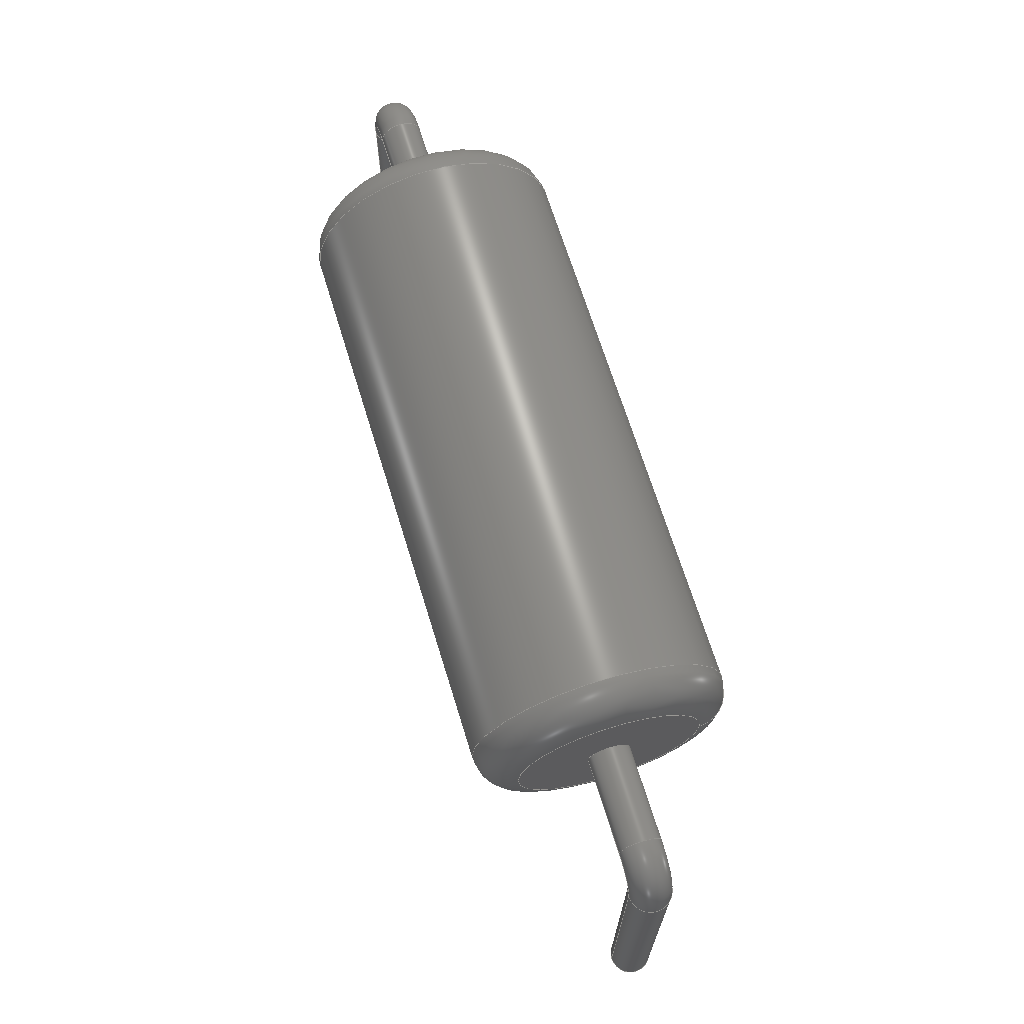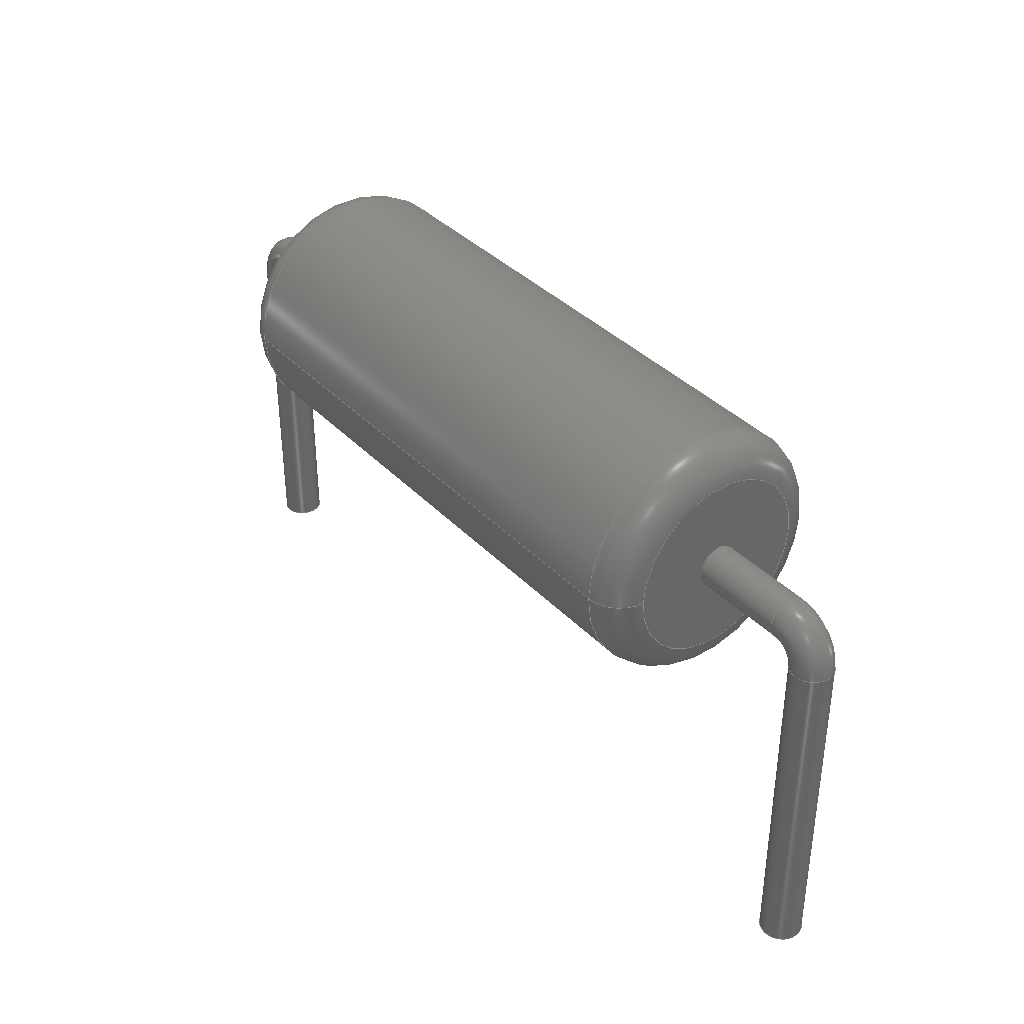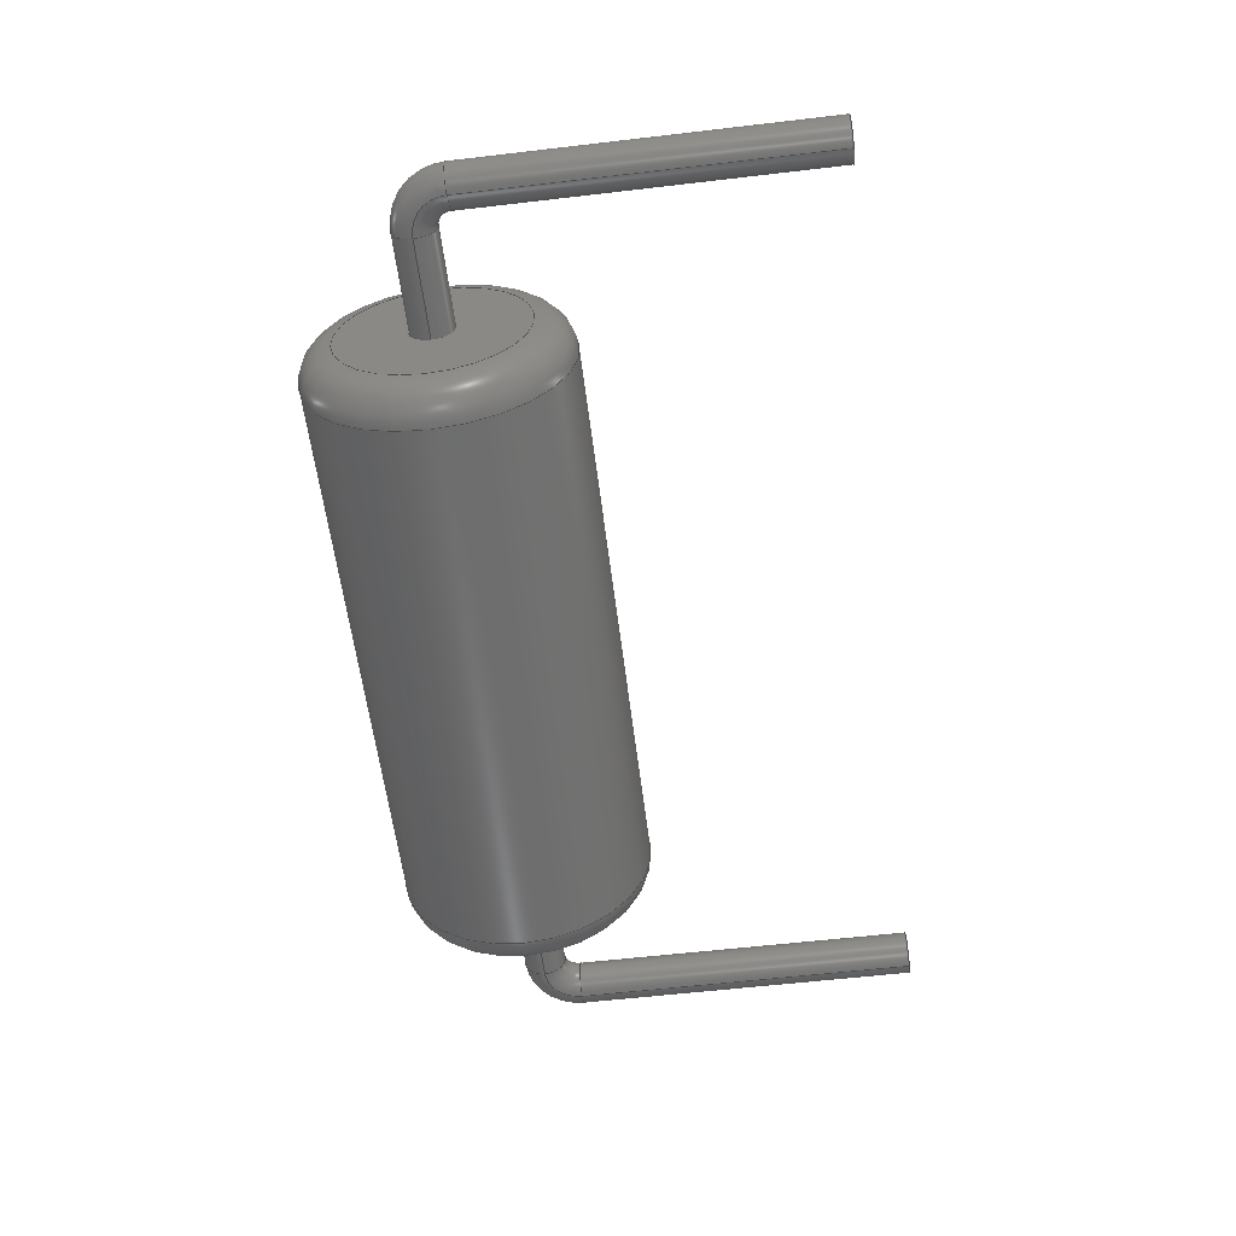
<metadata>
{"format":"step","ext":"stp","renderer":"f3d","projection":"perspective","resolution":1024,"background":"white","views":[{"elev":67.6,"azim":72.9,"up":"+Z"},{"elev":37.0,"azim":-127.4,"up":"+Z"},{"elev":-58.6,"azim":96.9,"up":"+Y"}]}
</metadata>
<code>
ISO-10303-21;
DATA;
#1=MECHANICAL_DESIGN_GEOMETRIC_PRESENTATION_REPRESENTATION('',(#24,#23,
#22),#311);
#2=DIMENSIONAL_EXPONENTS(0,0,0,0,0,0,0);
#3=(
CONVERSION_BASED_UNIT('degree',#4)
NAMED_UNIT(#2)
PLANE_ANGLE_UNIT()
);
#4=PLANE_ANGLE_MEASURE_WITH_UNIT(PLANE_ANGLE_MEASURE(0.01745),#314);
#5=PRESENTATION_LAYER_ASSIGNMENT('3D','',(#167,#8,#168,#169));
#6=GEOMETRICALLY_BOUNDED_SURFACE_SHAPE_REPRESENTATION('',(#7),#310);
#7=GEOMETRIC_SET('GEOSET',(#8));
#8=COMPOSITE_CURVE($,(#16,#17,#18),.F.);
#9=TRIMMED_CURVE($,#12,(#274),(#275),.T.,.CARTESIAN.);
#10=TRIMMED_CURVE($,#88,(#277,PARAMETER_VALUE(0)),(#278,
PARAMETER_VALUE(1.571)),.T.,.PARAMETER.);
#11=TRIMMED_CURVE($,#13,(#280),(#281),.T.,.CARTESIAN.);
#12=LINE($,#273,#14);
#13=LINE($,#279,#15);
#14=VECTOR($,#219,1);
#15=VECTOR($,#222,1);
#16=COMPOSITE_CURVE_SEGMENT(.CONTINUOUS.,.T.,#9);
#17=COMPOSITE_CURVE_SEGMENT(.CONTINUOUS.,.T.,#10);
#18=COMPOSITE_CURVE_SEGMENT(.CONTINUOUS.,.T.,#11);
#19=SHAPE_REPRESENTATION_RELATIONSHIP('SRR','None',#317,#21);
#20=SHAPE_REPRESENTATION_RELATIONSHIP('SRR','None',#317,#6);
#21=ADVANCED_BREP_SHAPE_REPRESENTATION($,(#167,#168,#169),#310);
#22=STYLED_ITEM($,(#327),#167);
#23=STYLED_ITEM($,(#328),#168);
#24=STYLED_ITEM($,(#328),#169);
#25=PLANE($,#176);
#26=PLANE($,#179);
#27=PLANE($,#188);
#28=PLANE($,#189);
#29=PLANE($,#197);
#30=PLANE($,#198);
#31=CYLINDRICAL_SURFACE($,#174,1.8);
#32=CYLINDRICAL_SURFACE($,#181,0.3);
#33=CYLINDRICAL_SURFACE($,#186,0.3);
#34=CYLINDRICAL_SURFACE($,#190,0.3);
#35=CYLINDRICAL_SURFACE($,#195,0.3);
#36=FACE_BOUND($,#61,.T.);
#37=FACE_BOUND($,#63,.T.);
#38=FACE_BOUND($,#66,.T.);
#39=FACE_BOUND($,#69,.T.);
#40=FACE_BOUND($,#71,.T.);
#41=FACE_BOUND($,#73,.T.);
#42=FACE_BOUND($,#77,.T.);
#43=FACE_BOUND($,#79,.T.);
#44=FACE_BOUND($,#81,.T.);
#45=FACE_OUTER_BOUND($,#60,.T.);
#46=FACE_OUTER_BOUND($,#62,.T.);
#47=FACE_OUTER_BOUND($,#64,.T.);
#48=FACE_OUTER_BOUND($,#65,.T.);
#49=FACE_OUTER_BOUND($,#67,.T.);
#50=FACE_OUTER_BOUND($,#68,.T.);
#51=FACE_OUTER_BOUND($,#70,.T.);
#52=FACE_OUTER_BOUND($,#72,.T.);
#53=FACE_OUTER_BOUND($,#74,.T.);
#54=FACE_OUTER_BOUND($,#75,.T.);
#55=FACE_OUTER_BOUND($,#76,.T.);
#56=FACE_OUTER_BOUND($,#78,.T.);
#57=FACE_OUTER_BOUND($,#80,.T.);
#58=FACE_OUTER_BOUND($,#82,.T.);
#59=FACE_OUTER_BOUND($,#83,.T.);
#60=EDGE_LOOP($,(#121));
#61=EDGE_LOOP($,(#122));
#62=EDGE_LOOP($,(#123));
#63=EDGE_LOOP($,(#124));
#64=EDGE_LOOP($,(#125));
#65=EDGE_LOOP($,(#126));
#66=EDGE_LOOP($,(#127));
#67=EDGE_LOOP($,(#128));
#68=EDGE_LOOP($,(#129));
#69=EDGE_LOOP($,(#130));
#70=EDGE_LOOP($,(#131));
#71=EDGE_LOOP($,(#132));
#72=EDGE_LOOP($,(#133));
#73=EDGE_LOOP($,(#134));
#74=EDGE_LOOP($,(#135));
#75=EDGE_LOOP($,(#136));
#76=EDGE_LOOP($,(#137));
#77=EDGE_LOOP($,(#138));
#78=EDGE_LOOP($,(#139));
#79=EDGE_LOOP($,(#140));
#80=EDGE_LOOP($,(#141));
#81=EDGE_LOOP($,(#142));
#82=EDGE_LOOP($,(#143));
#83=EDGE_LOOP($,(#144));
#84=CIRCLE($,#172,1.3);
#85=CIRCLE($,#173,1.8);
#86=CIRCLE($,#175,1.8);
#87=CIRCLE($,#178,1.3);
#88=CIRCLE($,#180,0.5);
#89=CIRCLE($,#182,0.3);
#90=CIRCLE($,#183,0.3);
#91=CIRCLE($,#185,0.3);
#92=CIRCLE($,#187,0.3);
#93=CIRCLE($,#191,0.3);
#94=CIRCLE($,#192,0.3);
#95=CIRCLE($,#194,0.3);
#96=CIRCLE($,#196,0.3);
#97=VERTEX_POINT($,#261);
#98=VERTEX_POINT($,#263);
#99=VERTEX_POINT($,#266);
#100=VERTEX_POINT($,#270);
#101=VERTEX_POINT($,#283);
#102=VERTEX_POINT($,#285);
#103=VERTEX_POINT($,#288);
#104=VERTEX_POINT($,#291);
#105=VERTEX_POINT($,#296);
#106=VERTEX_POINT($,#298);
#107=VERTEX_POINT($,#301);
#108=VERTEX_POINT($,#304);
#109=EDGE_CURVE($,#97,#97,#84,.T.);
#110=EDGE_CURVE($,#98,#98,#85,.T.);
#111=EDGE_CURVE($,#99,#99,#86,.T.);
#112=EDGE_CURVE($,#100,#100,#87,.T.);
#113=EDGE_CURVE($,#101,#101,#89,.T.);
#114=EDGE_CURVE($,#102,#102,#90,.T.);
#115=EDGE_CURVE($,#103,#103,#91,.T.);
#116=EDGE_CURVE($,#104,#104,#92,.T.);
#117=EDGE_CURVE($,#105,#105,#93,.T.);
#118=EDGE_CURVE($,#106,#106,#94,.T.);
#119=EDGE_CURVE($,#107,#107,#95,.T.);
#120=EDGE_CURVE($,#108,#108,#96,.T.);
#121=ORIENTED_EDGE($,*,*,#109,.T.);
#122=ORIENTED_EDGE($,*,*,#110,.T.);
#123=ORIENTED_EDGE($,*,*,#111,.F.);
#124=ORIENTED_EDGE($,*,*,#110,.F.);
#125=ORIENTED_EDGE($,*,*,#109,.F.);
#126=ORIENTED_EDGE($,*,*,#112,.T.);
#127=ORIENTED_EDGE($,*,*,#111,.T.);
#128=ORIENTED_EDGE($,*,*,#112,.F.);
#129=ORIENTED_EDGE($,*,*,#113,.T.);
#130=ORIENTED_EDGE($,*,*,#114,.F.);
#131=ORIENTED_EDGE($,*,*,#114,.T.);
#132=ORIENTED_EDGE($,*,*,#115,.F.);
#133=ORIENTED_EDGE($,*,*,#115,.T.);
#134=ORIENTED_EDGE($,*,*,#116,.F.);
#135=ORIENTED_EDGE($,*,*,#113,.F.);
#136=ORIENTED_EDGE($,*,*,#116,.T.);
#137=ORIENTED_EDGE($,*,*,#117,.F.);
#138=ORIENTED_EDGE($,*,*,#118,.T.);
#139=ORIENTED_EDGE($,*,*,#118,.F.);
#140=ORIENTED_EDGE($,*,*,#119,.T.);
#141=ORIENTED_EDGE($,*,*,#119,.F.);
#142=ORIENTED_EDGE($,*,*,#120,.T.);
#143=ORIENTED_EDGE($,*,*,#117,.T.);
#144=ORIENTED_EDGE($,*,*,#120,.F.);
#145=TOROIDAL_SURFACE($,#171,1.3,0.5);
#146=TOROIDAL_SURFACE($,#177,1.3,0.5);
#147=TOROIDAL_SURFACE($,#184,0.5,0.3);
#148=TOROIDAL_SURFACE($,#193,0.5,0.3);
#149=ADVANCED_FACE($,(#45,#36),#145,.T.);
#150=ADVANCED_FACE($,(#46,#37),#31,.T.);
#151=ADVANCED_FACE($,(#47),#25,.F.);
#152=ADVANCED_FACE($,(#48,#38),#146,.T.);
#153=ADVANCED_FACE($,(#49),#26,.T.);
#154=ADVANCED_FACE($,(#50,#39),#32,.T.);
#155=ADVANCED_FACE($,(#51,#40),#147,.T.);
#156=ADVANCED_FACE($,(#52,#41),#33,.T.);
#157=ADVANCED_FACE($,(#53),#27,.F.);
#158=ADVANCED_FACE($,(#54),#28,.T.);
#159=ADVANCED_FACE($,(#55,#42),#34,.T.);
#160=ADVANCED_FACE($,(#56,#43),#148,.T.);
#161=ADVANCED_FACE($,(#57,#44),#35,.T.);
#162=ADVANCED_FACE($,(#58),#29,.T.);
#163=ADVANCED_FACE($,(#59),#30,.F.);
#164=CLOSED_SHELL($,(#149,#150,#151,#152,#153));
#165=CLOSED_SHELL($,(#154,#155,#156,#157,#158));
#166=CLOSED_SHELL($,(#159,#160,#161,#162,#163));
#167=MANIFOLD_SOLID_BREP('367',#164);
#168=MANIFOLD_SOLID_BREP('376',#165);
#169=MANIFOLD_SOLID_BREP('377',#166);
#170=AXIS2_PLACEMENT_3D('placement',#259,#199,#200);
#171=AXIS2_PLACEMENT_3D($,#260,#201,#202);
#172=AXIS2_PLACEMENT_3D($,#262,#203,#204);
#173=AXIS2_PLACEMENT_3D($,#264,#205,#206);
#174=AXIS2_PLACEMENT_3D($,#265,#207,#208);
#175=AXIS2_PLACEMENT_3D($,#267,#209,#210);
#176=AXIS2_PLACEMENT_3D($,#268,#211,#212);
#177=AXIS2_PLACEMENT_3D($,#269,#213,#214);
#178=AXIS2_PLACEMENT_3D($,#271,#215,#216);
#179=AXIS2_PLACEMENT_3D($,#272,#217,#218);
#180=AXIS2_PLACEMENT_3D($,#276,#220,#221);
#181=AXIS2_PLACEMENT_3D($,#282,#223,#224);
#182=AXIS2_PLACEMENT_3D($,#284,#225,#226);
#183=AXIS2_PLACEMENT_3D($,#286,#227,#228);
#184=AXIS2_PLACEMENT_3D($,#287,#229,#230);
#185=AXIS2_PLACEMENT_3D($,#289,#231,#232);
#186=AXIS2_PLACEMENT_3D($,#290,#233,#234);
#187=AXIS2_PLACEMENT_3D($,#292,#235,#236);
#188=AXIS2_PLACEMENT_3D($,#293,#237,#238);
#189=AXIS2_PLACEMENT_3D($,#294,#239,#240);
#190=AXIS2_PLACEMENT_3D($,#295,#241,#242);
#191=AXIS2_PLACEMENT_3D($,#297,#243,#244);
#192=AXIS2_PLACEMENT_3D($,#299,#245,#246);
#193=AXIS2_PLACEMENT_3D($,#300,#247,#248);
#194=AXIS2_PLACEMENT_3D($,#302,#249,#250);
#195=AXIS2_PLACEMENT_3D($,#303,#251,#252);
#196=AXIS2_PLACEMENT_3D($,#305,#253,#254);
#197=AXIS2_PLACEMENT_3D($,#306,#255,#256);
#198=AXIS2_PLACEMENT_3D($,#307,#257,#258);
#199=DIRECTION('axis',(0,0,1));
#200=DIRECTION('refdir',(1,0,0));
#201=DIRECTION('center_axis',(1,0,2.22e-16));
#202=DIRECTION('ref_axis',(2.467e-16,0,-1));
#203=DIRECTION('center_axis',(1,0,2.22e-16));
#204=DIRECTION('ref_axis',(-4.109e-32,-1,1.85e-16));
#205=DIRECTION('center_axis',(-1,0,-2.22e-16));
#206=DIRECTION('ref_axis',(0,-1,1.85e-16));
#207=DIRECTION('center_axis',(1,0,2.22e-16));
#208=DIRECTION('ref_axis',(0,1,0));
#209=DIRECTION('center_axis',(1,0,2.22e-16));
#210=DIRECTION('ref_axis',(0,-1,-6.168e-17));
#211=DIRECTION('center_axis',(1,0,2.22e-16));
#212=DIRECTION('ref_axis',(0,0,-1));
#213=DIRECTION('center_axis',(-1,0,-2.22e-16));
#214=DIRECTION('ref_axis',(-2.467e-16,0,1));
#215=DIRECTION('center_axis',(-1,0,-2.22e-16));
#216=DIRECTION('ref_axis',(1.37e-32,-1,-6.168e-17));
#217=DIRECTION('center_axis',(1,0,2.22e-16));
#218=DIRECTION('ref_axis',(0,0,-1));
#219=DIRECTION($,(1,2.22e-16,3.29e-16));
#220=DIRECTION('center_axis',(-2.22e-16,1,0));
#221=DIRECTION('ref_axis',(0,0,1));
#222=DIRECTION($,(1.813e-16,0,-1));
#223=DIRECTION('center_axis',(1.813e-16,-9.056e-33,
-1));
#224=DIRECTION('ref_axis',(2.22e-16,-1,4.109e-32));
#225=DIRECTION('center_axis',(-2.22e-16,-2.22e-16,
1));
#226=DIRECTION('ref_axis',(2.22e-16,-1,-2.22e-16));
#227=DIRECTION('center_axis',(-2.22e-16,-2.22e-16,
1));
#228=DIRECTION('ref_axis',(2.22e-16,-1,-2.22e-16));
#229=DIRECTION('center_axis',(-2.22e-16,1,-4.93e-32));
#230=DIRECTION('ref_axis',(0,0,1));
#231=DIRECTION('center_axis',(-1,-4.441e-16,-2.22e-16));
#232=DIRECTION('ref_axis',(4.441e-16,-1,0));
#233=DIRECTION('center_axis',(1,2.22e-16,3.29e-16));
#234=DIRECTION('ref_axis',(2.22e-16,-1,-7.304e-32));
#235=DIRECTION('center_axis',(-1,-4.441e-16,-2.22e-16));
#236=DIRECTION('ref_axis',(4.441e-16,-1,0));
#237=DIRECTION('center_axis',(-1.813e-16,9.056e-33,
1));
#238=DIRECTION('ref_axis',(1,0,0));
#239=DIRECTION('center_axis',(-1,-4.441e-16,-2.22e-16));
#240=DIRECTION('ref_axis',(0,0,1));
#241=DIRECTION('center_axis',(-7.069e-16,-3.411e-31,
1));
#242=DIRECTION('ref_axis',(1.11e-15,-1,4.355e-31));
#243=DIRECTION('center_axis',(6.661e-16,2.22e-16,
-1));
#244=DIRECTION('ref_axis',(1.11e-15,-1,-2.22e-16));
#245=DIRECTION('center_axis',(6.661e-16,2.22e-16,
-1));
#246=DIRECTION('ref_axis',(1.11e-15,-1,-2.22e-16));
#247=DIRECTION('center_axis',(-1.11e-15,1,-4.437e-31));
#248=DIRECTION('ref_axis',(0,0,1));
#249=DIRECTION('center_axis',(-1,-8.882e-16,-6.661e-16));
#250=DIRECTION('ref_axis',(8.882e-16,-1,1.972e-31));
#251=DIRECTION('center_axis',(1,1.11e-15,5.592e-16));
#252=DIRECTION('ref_axis',(1.11e-15,-1,3.214e-31));
#253=DIRECTION('center_axis',(-1,-8.882e-16,-6.661e-16));
#254=DIRECTION('ref_axis',(8.882e-16,-1,1.972e-31));
#255=DIRECTION('center_axis',(7.069e-16,3.411e-31,
-1));
#256=DIRECTION('ref_axis',(-1,-1.332e-15,-8.882e-16));
#257=DIRECTION('center_axis',(-1,-8.882e-16,-6.661e-16));
#258=DIRECTION('ref_axis',(-8.882e-16,0,1));
#259=CARTESIAN_POINT('',(0,0,0));
#260=CARTESIAN_POINT('Origin',(-4,-9.992e-16,1.8));
#261=CARTESIAN_POINT('',(-4.5,1.3,1.8));
#262=CARTESIAN_POINT('Origin',(-4.5,-9.992e-16,1.8));
#263=CARTESIAN_POINT('',(-4,1.8,1.8));
#264=CARTESIAN_POINT('Origin',(-4,-9.992e-16,1.8));
#265=CARTESIAN_POINT('Origin',(-4.5,-9.992e-16,1.8));
#266=CARTESIAN_POINT('',(4,1.8,1.8));
#267=CARTESIAN_POINT('Origin',(4,-9.992e-16,1.8));
#268=CARTESIAN_POINT('Origin',(-4.5,-9.992e-16,1.8));
#269=CARTESIAN_POINT('Origin',(4,-9.992e-16,1.8));
#270=CARTESIAN_POINT('',(4.5,1.3,1.8));
#271=CARTESIAN_POINT('Origin',(4.5,-9.992e-16,1.8));
#272=CARTESIAN_POINT('Origin',(4.5,-9.992e-16,1.8));
#273=CARTESIAN_POINT($,(4.5,9.992e-16,1.8));
#274=CARTESIAN_POINT('',(4.5,9.992e-16,1.8));
#275=CARTESIAN_POINT('',(5.85,1.299e-15,1.8));
#276=CARTESIAN_POINT('Origin',(5.85,1.299e-15,1.3));
#277=CARTESIAN_POINT('',(5.85,1.299e-15,1.8));
#278=CARTESIAN_POINT('',(6.35,1.41e-15,1.3));
#279=CARTESIAN_POINT($,(6.35,1.41e-15,1.3));
#280=CARTESIAN_POINT('',(6.35,1.41e-15,1.3));
#281=CARTESIAN_POINT('',(6.35,1.41e-15,-3.6));
#282=CARTESIAN_POINT('Origin',(6.35,1.41e-15,1.3));
#283=CARTESIAN_POINT('',(6.35,-0.3,-3.6));
#284=CARTESIAN_POINT('Origin',(6.35,1.41e-15,-3.6));
#285=CARTESIAN_POINT('',(6.35,-0.3,1.3));
#286=CARTESIAN_POINT('Origin',(6.35,1.41e-15,1.3));
#287=CARTESIAN_POINT('Origin',(5.85,1.299e-15,1.3));
#288=CARTESIAN_POINT('',(5.85,-0.3,1.8));
#289=CARTESIAN_POINT('Origin',(5.85,1.299e-15,1.8));
#290=CARTESIAN_POINT('Origin',(4.5,9.992e-16,1.8));
#291=CARTESIAN_POINT('',(4.5,-0.3,1.8));
#292=CARTESIAN_POINT('Origin',(4.5,9.992e-16,1.8));
#293=CARTESIAN_POINT('Origin',(6.35,1.41e-15,-3.6));
#294=CARTESIAN_POINT('Origin',(4.5,9.992e-16,1.8));
#295=CARTESIAN_POINT('Origin',(-6.35,-7.05e-15,1.3));
#296=CARTESIAN_POINT('',(-6.35,-0.3,-3.6));
#297=CARTESIAN_POINT('Origin',(-6.35,-7.05e-15,-3.6));
#298=CARTESIAN_POINT('',(-6.35,-0.3,1.3));
#299=CARTESIAN_POINT('Origin',(-6.35,-7.05e-15,1.3));
#300=CARTESIAN_POINT('Origin',(-5.85,-6.495e-15,1.3));
#301=CARTESIAN_POINT('',(-5.85,-0.3,1.8));
#302=CARTESIAN_POINT('Origin',(-5.85,-6.495e-15,1.8));
#303=CARTESIAN_POINT('Origin',(-4.5,-4.996e-15,1.8));
#304=CARTESIAN_POINT('',(-4.5,-0.3,1.8));
#305=CARTESIAN_POINT('Origin',(-4.5,-4.996e-15,1.8));
#306=CARTESIAN_POINT('Origin',(-6.35,-7.05e-15,-3.6));
#307=CARTESIAN_POINT('Origin',(-4.5,-4.996e-15,1.8));
#308=UNCERTAINTY_MEASURE_WITH_UNIT(LENGTH_MEASURE(0.01),#312,
'DISTANCE_ACCURACY_VALUE',
'Maximum model space distance between geometric entities at asserted c
onnectivities');
#309=UNCERTAINTY_MEASURE_WITH_UNIT(LENGTH_MEASURE(1e-06),#312,
'DISTANCE_ACCURACY_VALUE',
'Maximum model space distance between geometric entities at asserted c
onnectivities');
#310=(
GEOMETRIC_REPRESENTATION_CONTEXT(3)
GLOBAL_UNCERTAINTY_ASSIGNED_CONTEXT((#308))
GLOBAL_UNIT_ASSIGNED_CONTEXT((#312,#314,#313))
REPRESENTATION_CONTEXT('','3D')
);
#311=(
GEOMETRIC_REPRESENTATION_CONTEXT(3)
GLOBAL_UNCERTAINTY_ASSIGNED_CONTEXT((#309))
GLOBAL_UNIT_ASSIGNED_CONTEXT((#312,#3,#313))
REPRESENTATION_CONTEXT('','3D')
);
#312=(
LENGTH_UNIT()
NAMED_UNIT(*)
SI_UNIT(.MILLI.,.METRE.)
);
#313=(
NAMED_UNIT(*)
SI_UNIT($,.STERADIAN.)
SOLID_ANGLE_UNIT()
);
#314=(
NAMED_UNIT(*)
PLANE_ANGLE_UNIT()
SI_UNIT($,.RADIAN.)
);
#315=SHAPE_DEFINITION_REPRESENTATION(#316,#317);
#316=PRODUCT_DEFINITION_SHAPE('',$,#319);
#317=SHAPE_REPRESENTATION('',(#170),#310);
#318=PRODUCT_DEFINITION_CONTEXT('part definition',#323,'design');
#319=PRODUCT_DEFINITION('Product','Product',#320,#318);
#320=PRODUCT_DEFINITION_FORMATION('',$,#325);
#321=PRODUCT_RELATED_PRODUCT_CATEGORY('Product','Product',(#325));
#322=APPLICATION_PROTOCOL_DEFINITION('international standard',
'automotive_design',2009,#323);
#323=APPLICATION_CONTEXT(
'Core Data for Automotive Mechanical Design Process');
#324=PRODUCT_CONTEXT('part definition',#323,'mechanical');
#325=PRODUCT('Product','Product',$,(#324));
#326=PRESENTATION_STYLE_ASSIGNMENT((#329));
#327=PRESENTATION_STYLE_ASSIGNMENT((#330));
#328=PRESENTATION_STYLE_ASSIGNMENT((#331));
#329=SURFACE_STYLE_USAGE(.BOTH.,#332);
#330=SURFACE_STYLE_USAGE(.BOTH.,#333);
#331=SURFACE_STYLE_USAGE(.BOTH.,#334);
#332=SURFACE_SIDE_STYLE($,(#335));
#333=SURFACE_SIDE_STYLE($,(#336));
#334=SURFACE_SIDE_STYLE($,(#337));
#335=SURFACE_STYLE_FILL_AREA(#338);
#336=SURFACE_STYLE_FILL_AREA(#339);
#337=SURFACE_STYLE_FILL_AREA(#340);
#338=FILL_AREA_STYLE($,(#341));
#339=FILL_AREA_STYLE($,(#342));
#340=FILL_AREA_STYLE($,(#343));
#341=FILL_AREA_STYLE_COLOUR($,#344);
#342=FILL_AREA_STYLE_COLOUR($,#345);
#343=FILL_AREA_STYLE_COLOUR($,#346);
#344=COLOUR_RGB('',1,1,1);
#345=COLOUR_RGB('',0.7333,0.7333,0.7333);
#346=COLOUR_RGB('',0.8667,0.8667,0.8667);
ENDSEC;
END-ISO-10303-21;

</code>
